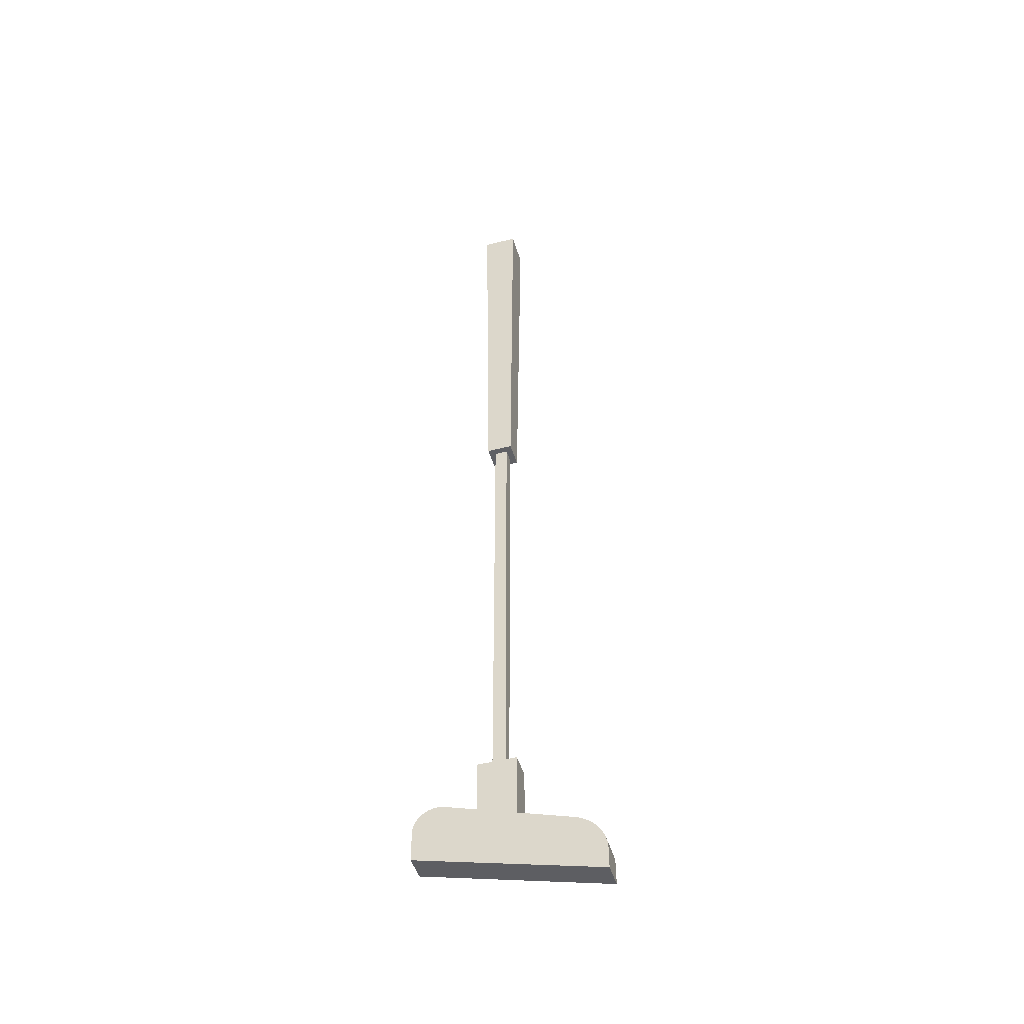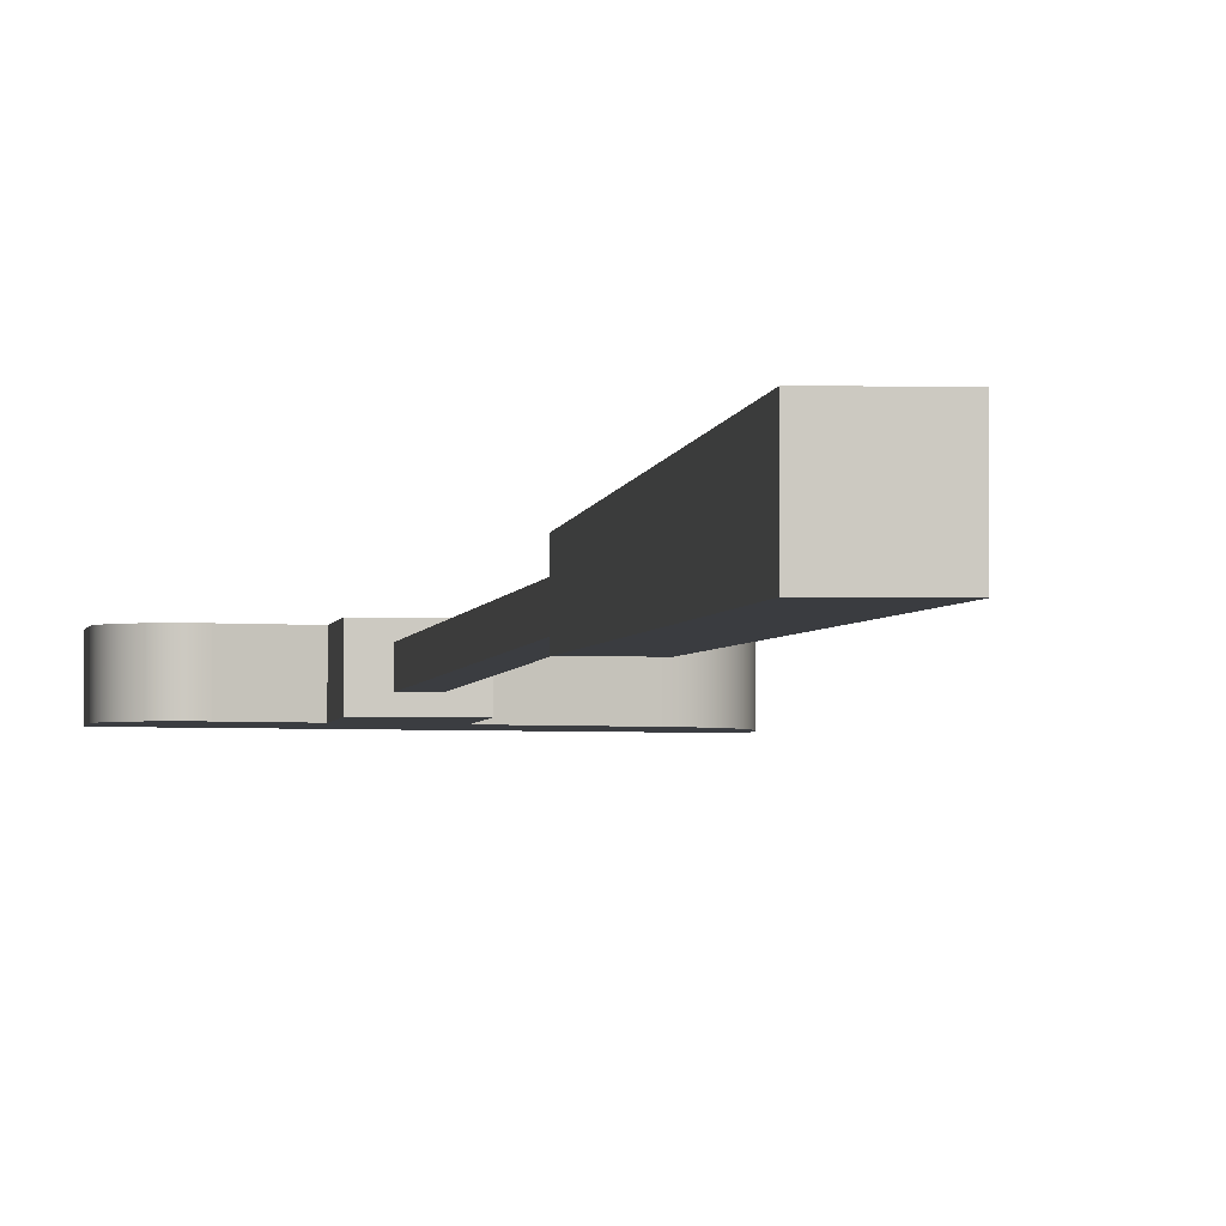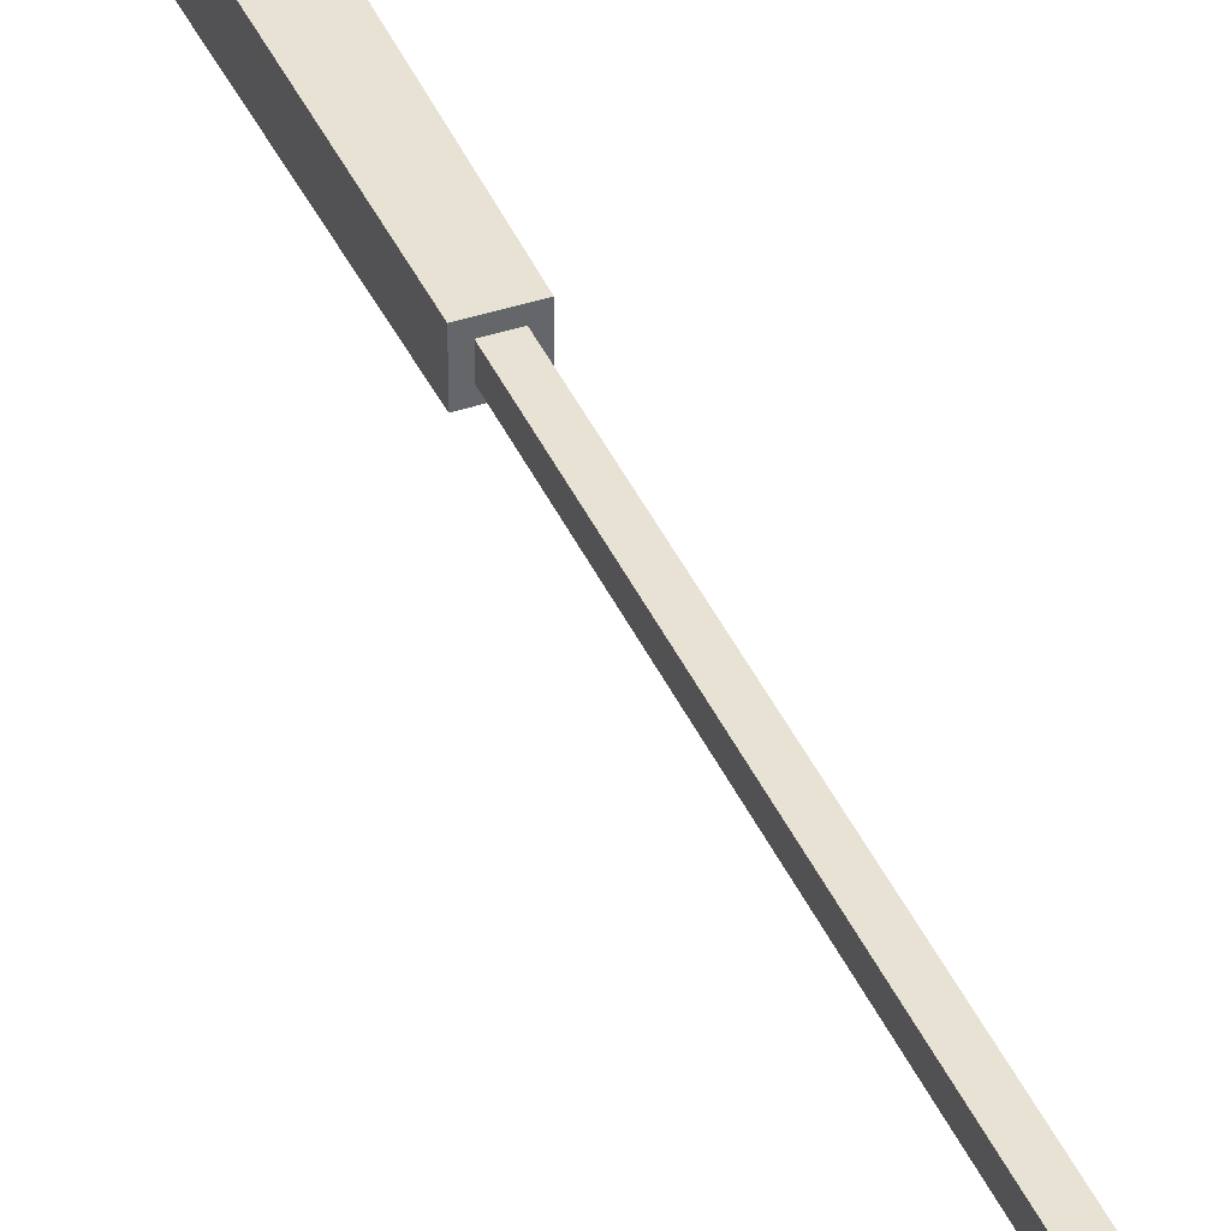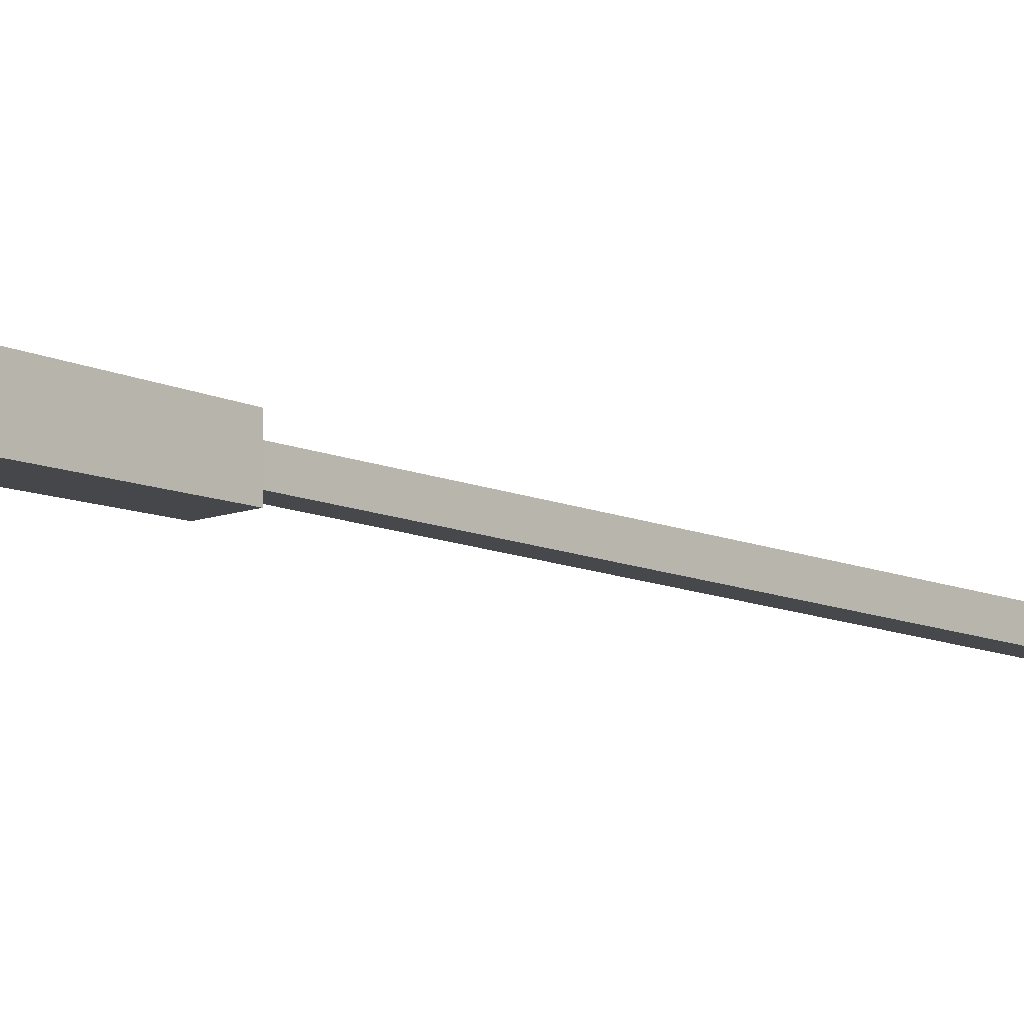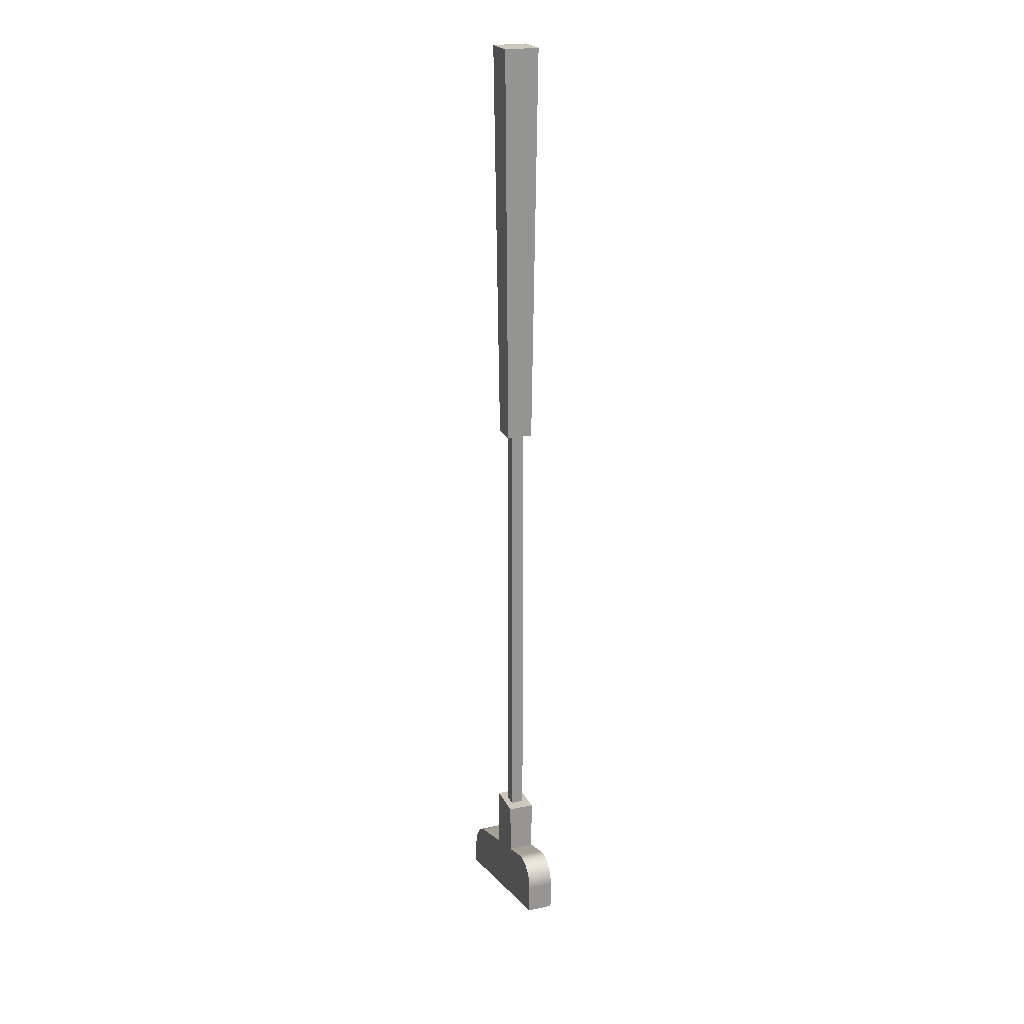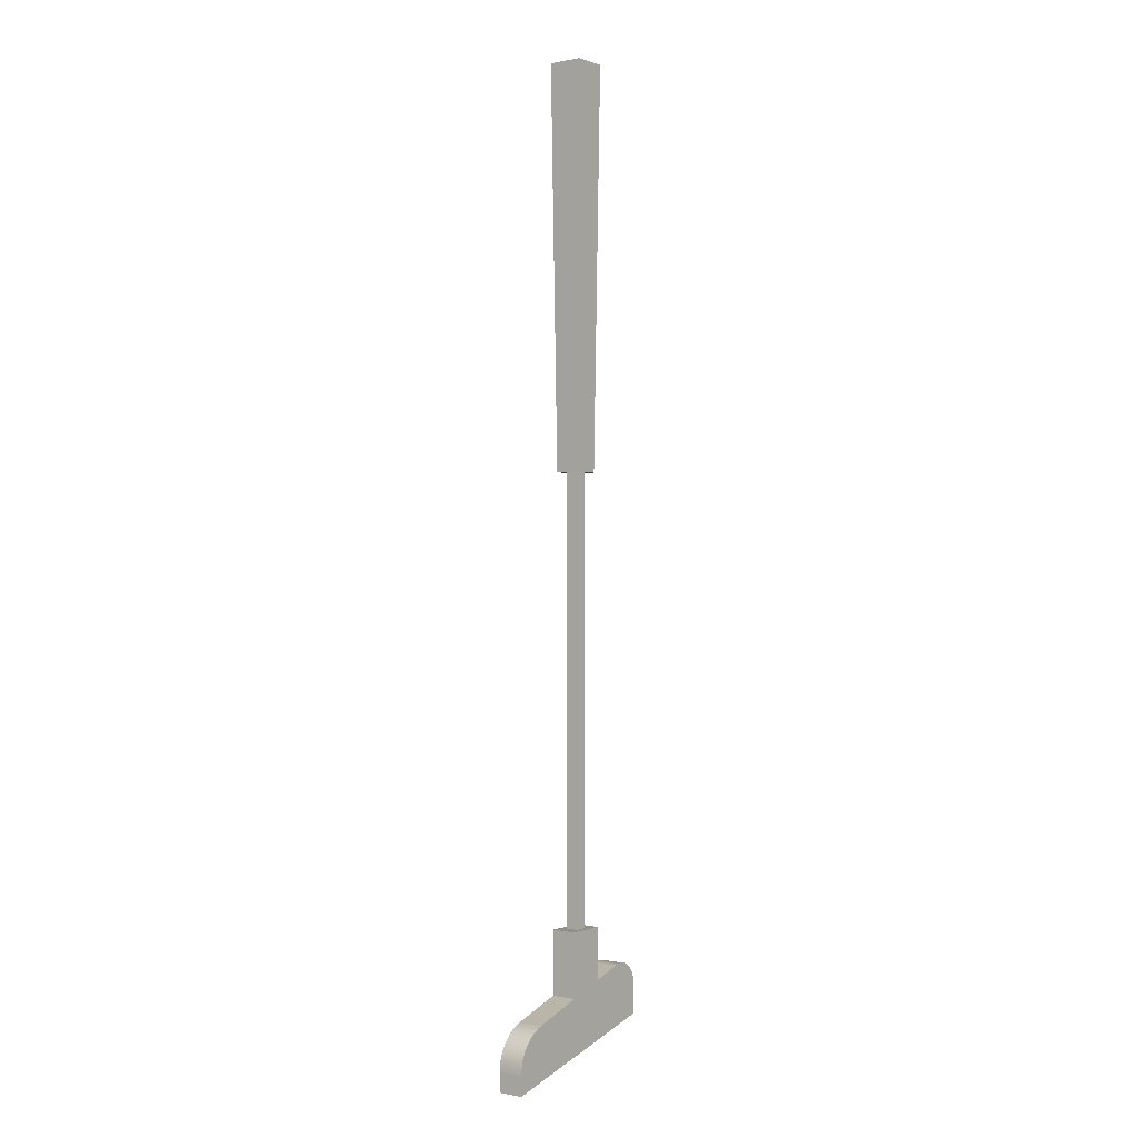
<metadata>
{"format":"obj","ext":"obj","renderer":"f3d","projection":"perspective","resolution":1024,"background":"white","views":[{"elev":-47.1,"azim":-163.7,"up":"+Y"},{"elev":-2.3,"azim":173.6,"up":"+Z"},{"elev":40.0,"azim":-22.3,"up":"+Z"},{"elev":-11.2,"azim":-137.1,"up":"+Z"},{"elev":21.9,"azim":69.9,"up":"+Y"},{"elev":0.3,"azim":-53.3,"up":"+Y"}]}
</metadata>
<code>
g club_red
v 0.05032 -0.6912 -0.01288
v 0.05396 -0.6904 -0.01288
v 0.05032 -0.6912 0.01288
v 0.05396 -0.6904 0.01288
v 0.05768 -0.6901 -0.01288
v 0.05768 -0.6901 0.01288
v 0.08017 -0.7068 0.01288
v 0.07875 -0.7033 0.01288
v 0.08017 -0.7068 -0.01288
v 0.07875 -0.7033 -0.01288
v 0.08132 -0.7141 0.01288
v 0.08103 -0.7104 0.01288
v 0.08132 -0.7141 -0.01288
v 0.08103 -0.7104 -0.01288
v -0.1031 -0.7701 0.01288
v -0.1031 -0.7701 -0.01288
v -0.1028 -0.7656 0.01288
v -0.1028 -0.7656 -0.01288
v 0.06139 -0.6905 -0.01288
v 0.06501 -0.6914 -0.01288
v 0.06139 -0.6905 0.01288
v 0.06501 -0.6914 0.01288
v -0.1021 -0.7611 0.01288
v -0.1021 -0.7611 -0.01288
v 0.01932 -0.7007 0.01288
v 0.01932 -0.6482 0.01288
v 0.01932 -0.7007 -0.01288
v 0.01932 -0.6482 -0.01288
v -0.1009 -0.7567 0.01288
v -0.1009 -0.7567 -0.01288
v 0.06844 -0.6929 -0.01288
v 0.0716 -0.6948 -0.01288
v 0.06844 -0.6929 0.01288
v 0.0716 -0.6948 0.01288
v 0.07441 -0.6973 -0.01288
v 0.07441 -0.6973 0.01288
v 0.07682 -0.7001 0.01288
v 0.07682 -0.7001 -0.01288
v -0.09926 -0.7524 0.01288
v -0.09926 -0.7524 -0.01288
v -0.09717 -0.7484 0.01288
v -0.09717 -0.7484 -0.01288
v -0.09467 -0.7446 0.01288
v -0.09467 -0.7446 -0.01288
v -0.09178 -0.7411 0.01288
v -0.09178 -0.7411 -0.01288
v -0.08853 -0.7379 -0.01288
v -0.08853 -0.7379 0.01288
v -0.08496 -0.7351 -0.01288
v -0.08496 -0.7351 0.01288
v -0.08112 -0.7326 -0.01288
v -0.08112 -0.7326 0.01288
v -0.07704 -0.7306 -0.01288
v -0.07704 -0.7306 0.01288
v -0.006442 -0.6482 -0.006442
v -0.01932 -0.6482 -0.01288
v -0.01932 -0.6482 0.01288
v -0.006442 -0.6482 0.006442
v 0.006442 -0.6482 0.006442
v 0.006442 -0.6482 -0.006442
v -0.1031 -0.7899 0.01288
v 0.08132 -0.7448 0.01288
v -0.07277 -0.7291 0.01288
v -0.01932 -0.7126 0.01288
v -0.07277 -0.7291 -0.01288
v -0.01932 -0.7126 -0.01288
v 0.08132 -0.7448 -0.01288
v -0.1031 -0.7899 -0.01288
v -0.01726 0.2 -0.01726
v -0.01288 -0.2005 -0.01288
v 0.01726 0.2 -0.01726
v 0.01288 -0.2005 -0.01288
v 0.006442 -0.2005 -0.006442
v -0.006442 -0.2005 -0.006442
v 0.006442 -0.2005 0.006442
v -0.006442 -0.2005 0.006442
v 0.01288 -0.2005 0.01288
v -0.01288 -0.2005 0.01288
v -0.01726 0.2 0.01726
v 0.01726 0.2 0.01726
f 3 2 1
f 2 3 4
f 4 5 2
f 5 4 6
f 9 8 7
f 8 9 10
f 13 12 11
f 12 13 14
f 17 16 15
f 16 17 18
f 21 20 19
f 20 21 22
f 23 18 17
f 18 23 24
f 27 26 25
f 26 27 28
f 29 24 23
f 24 29 30
f 25 1 27
f 1 25 3
f 33 32 31
f 32 33 34
f 34 35 32
f 35 34 36
f 38 36 37
f 36 38 35
f 20 33 31
f 33 20 22
f 10 37 8
f 37 10 38
f 6 19 5
f 19 6 21
f 14 7 12
f 7 14 9
f 39 30 29
f 30 39 40
f 41 40 39
f 40 41 42
f 45 44 43
f 44 45 46
f 45 47 46
f 47 45 48
f 48 49 47
f 49 48 50
f 50 51 49
f 51 50 52
f 43 42 41
f 42 43 44
f 52 53 51
f 53 52 54
f 56 55 28
f 55 56 57
f 55 57 58
f 58 57 59
f 60 28 55
f 28 60 26
f 26 60 59
f 26 59 57
f 62 15 61
f 15 62 17
f 17 62 23
f 23 62 29
f 29 62 39
f 39 62 41
f 41 62 43
f 43 62 45
f 45 62 48
f 48 62 50
f 50 62 52
f 52 62 54
f 54 62 63
f 63 62 64
f 64 62 25
f 64 25 57
f 25 62 3
f 3 62 4
f 4 62 6
f 6 62 21
f 21 62 22
f 22 62 33
f 33 62 34
f 34 62 36
f 36 62 37
f 37 62 8
f 8 62 7
f 7 62 12
f 12 62 11
f 26 57 25
f 54 65 53
f 65 54 63
f 57 66 64
f 66 57 56
f 28 66 56
f 66 28 27
f 67 66 27
f 67 65 66
f 67 53 65
f 67 51 53
f 67 49 51
f 67 47 49
f 67 46 47
f 67 44 46
f 67 42 44
f 67 40 42
f 67 30 40
f 67 24 30
f 67 18 24
f 68 18 67
f 18 68 16
f 67 27 1
f 67 1 2
f 67 2 5
f 67 5 19
f 67 19 20
f 67 20 31
f 67 31 32
f 67 32 35
f 67 35 38
f 67 38 10
f 67 10 9
f 67 9 14
f 67 14 13
f 67 61 68
f 61 67 62
f 63 66 65
f 66 63 64
f 15 68 61
f 68 15 16
f 67 11 62
f 11 67 13
f 71 70 69
f 70 71 72
f 75 74 73
f 74 75 76
f 73 77 75
f 75 77 76
f 73 72 77
f 72 73 70
f 74 70 73
f 70 74 78
f 78 74 76
f 78 76 77
f 79 70 78
f 70 79 69
f 72 80 77
f 80 72 71
f 78 80 79
f 80 78 77
f 79 71 69
f 71 79 80
f 76 55 58
f 55 76 74
f 60 75 59
f 75 60 73
f 73 55 74
f 55 73 60
f 59 76 58
f 76 59 75

</code>
